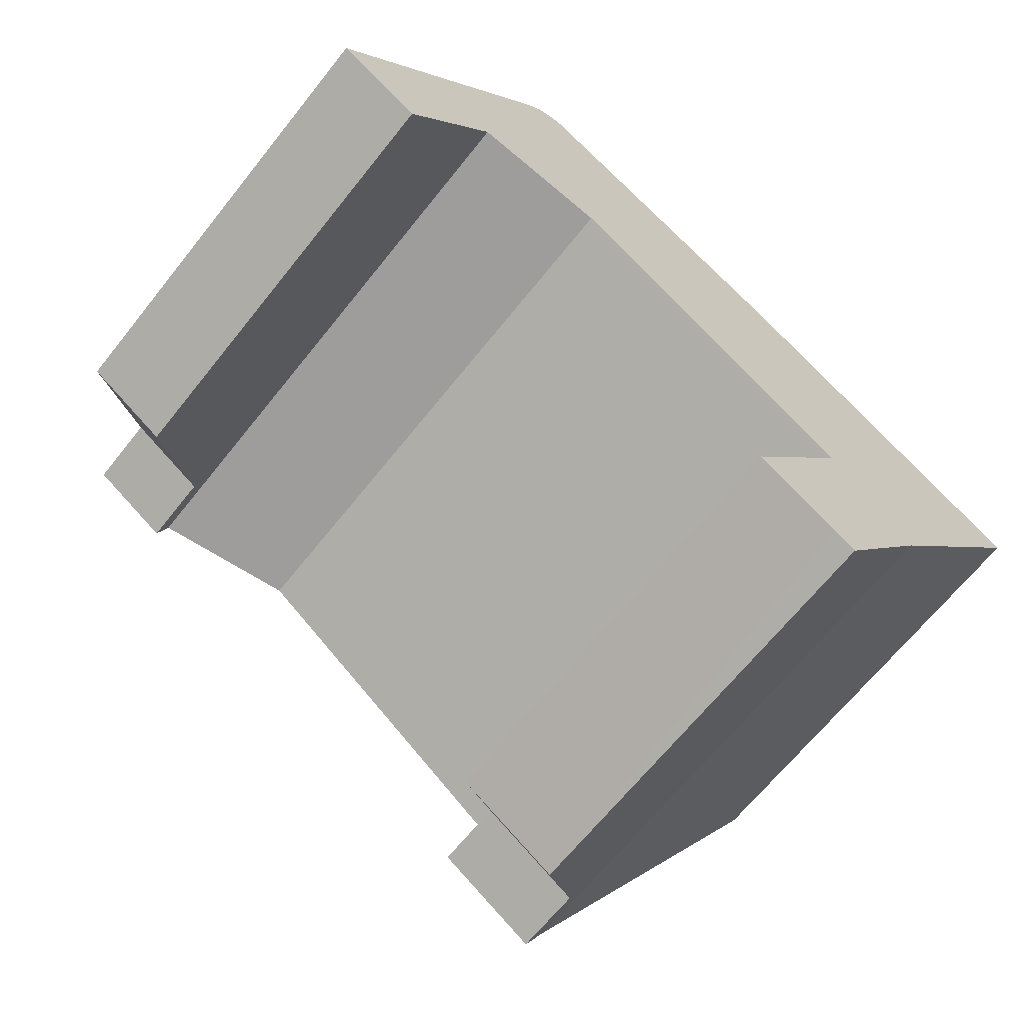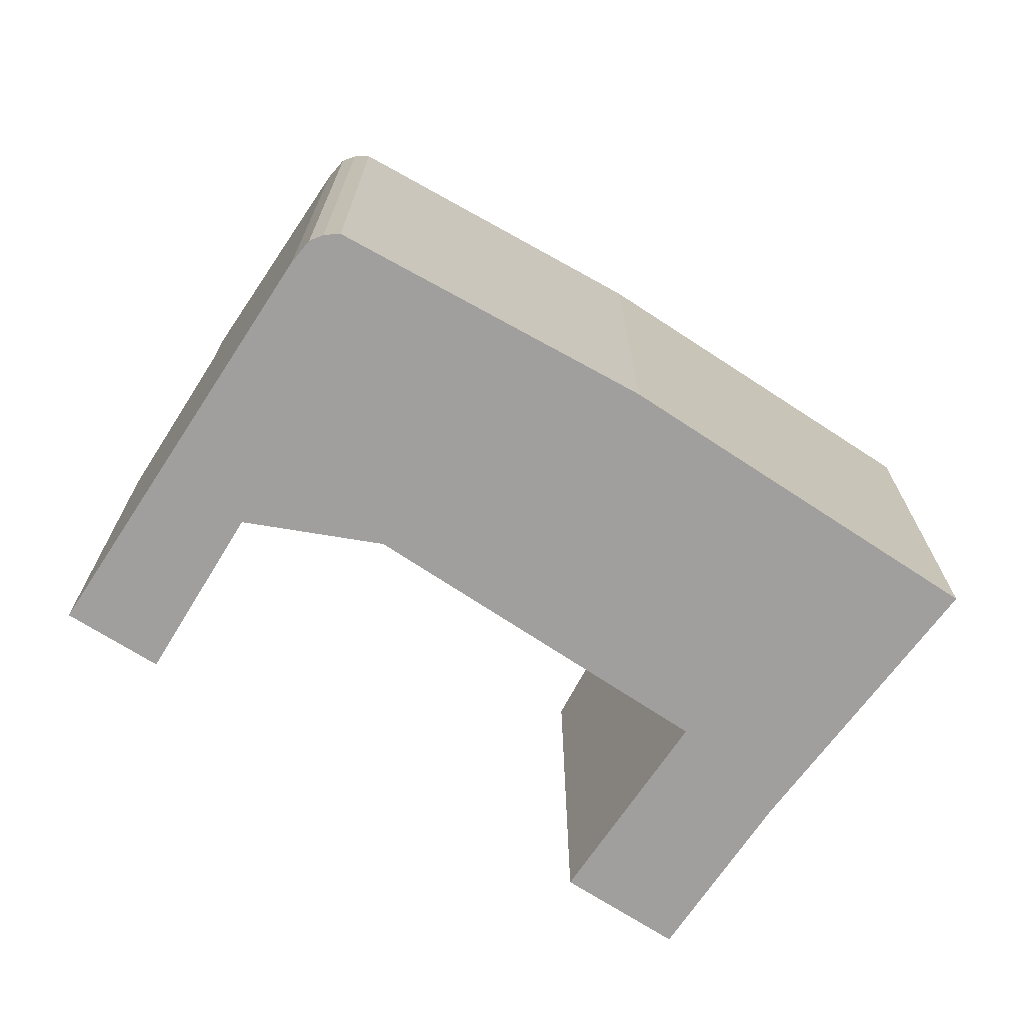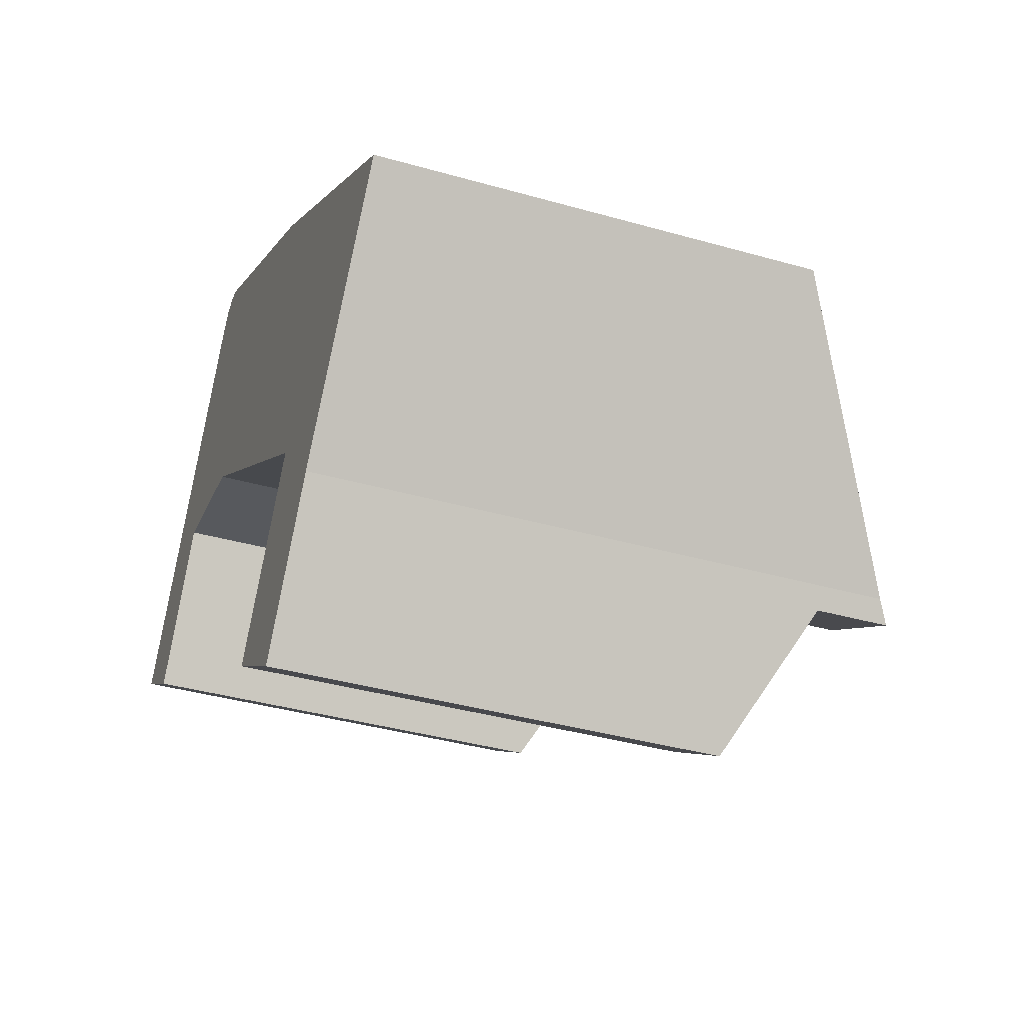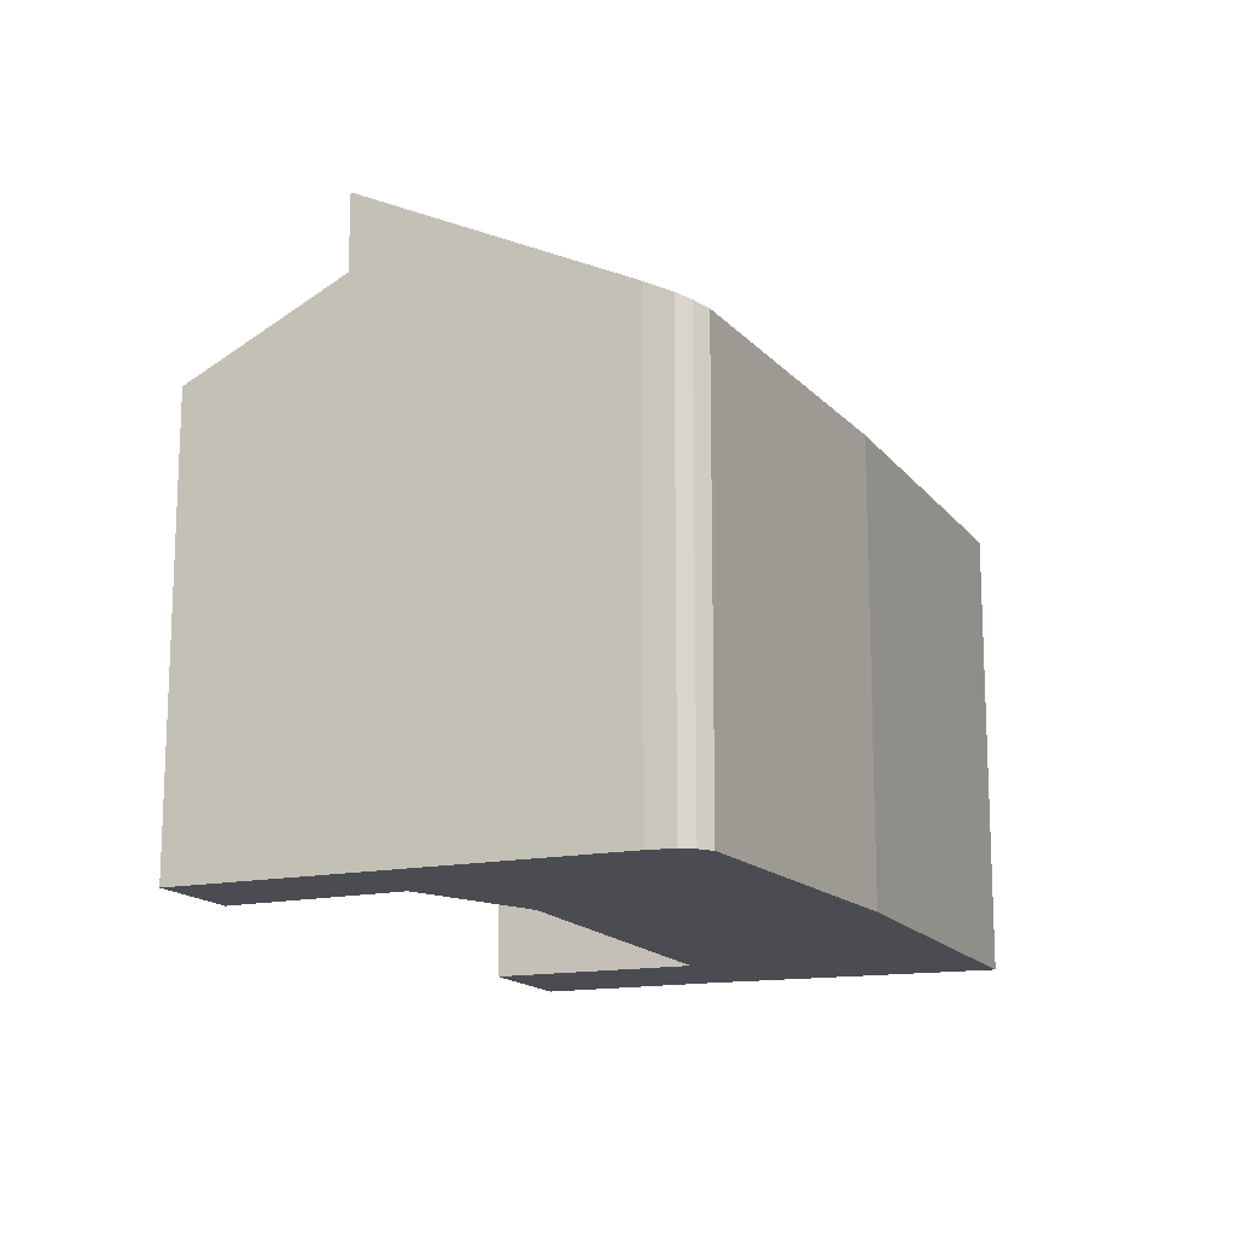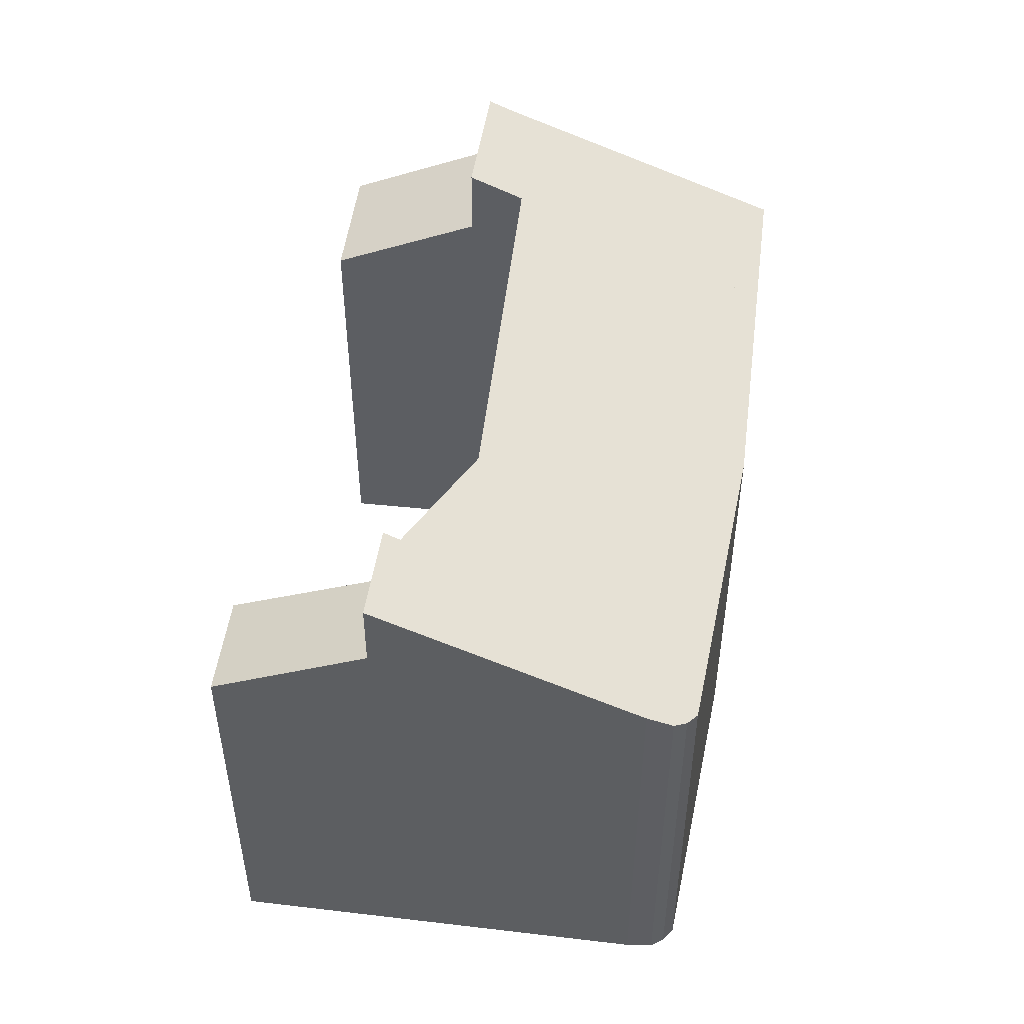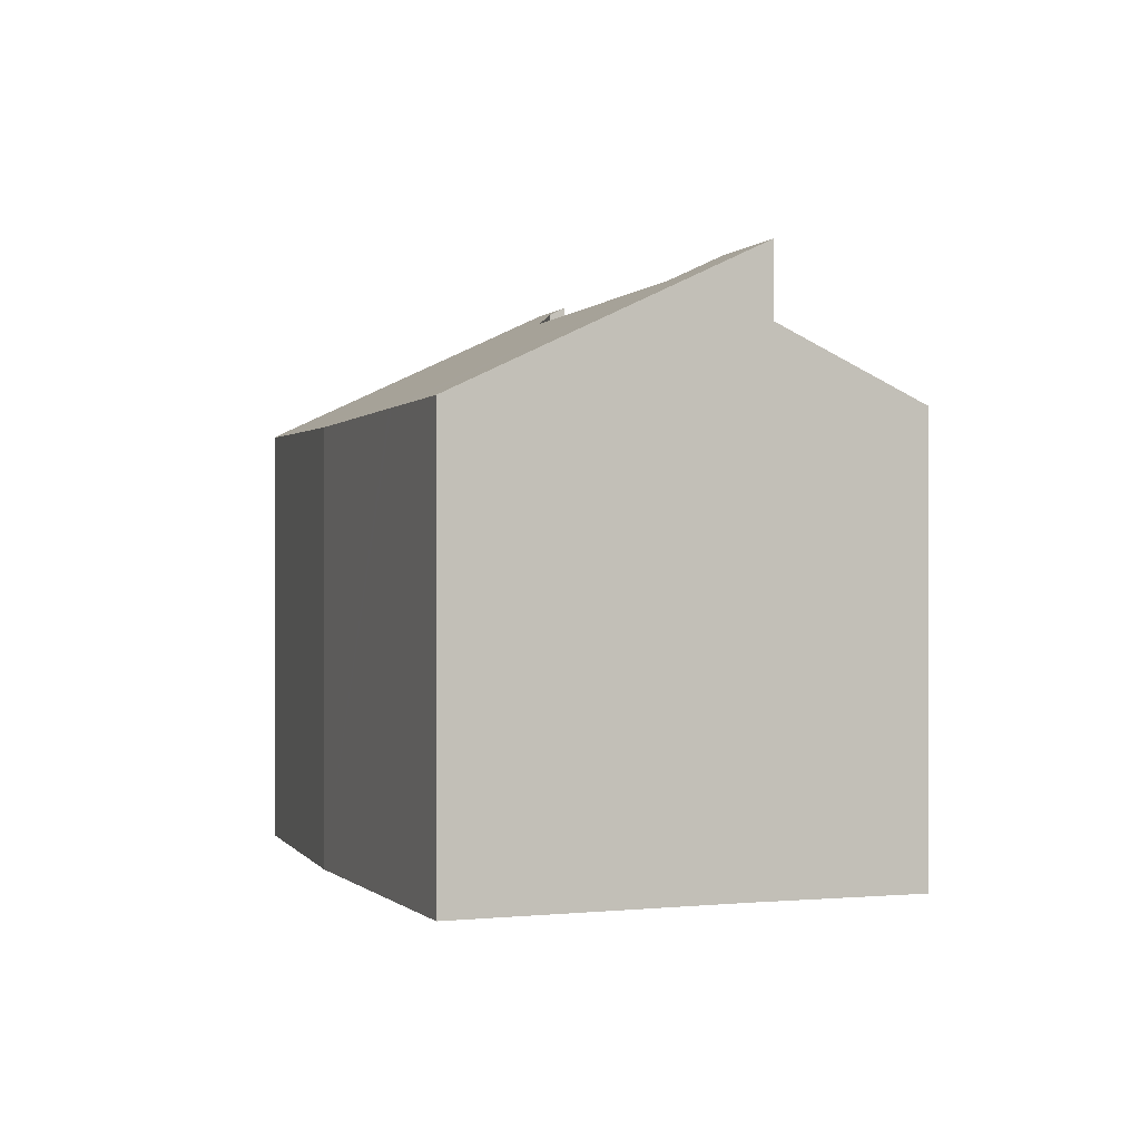
<metadata>
{"format":"obj","ext":"obj","renderer":"f3d","projection":"perspective","resolution":1024,"background":"white","views":[{"elev":-66.2,"azim":-38.5,"up":"+Z"},{"elev":-71.5,"azim":0.0,"up":"+Y"},{"elev":-38.1,"azim":70.1,"up":"+Z"},{"elev":-15.4,"azim":-33.7,"up":"+Y"},{"elev":51.7,"azim":-49.5,"up":"+Y"},{"elev":-0.0,"azim":103.7,"up":"+Y"}]}
</metadata>
<code>
v  16.51 12.02 -9.908
v  15.99 13.95 -4.673
v  18.87 13.97 -6.428
v  15.91 12.02 -9.525
v  13.67 12.04 -8.087
v  15.99 2.861e-16 -4.673
v  13.67 4.952e-16 -8.087
v  18.87 3.936e-16 -6.428
v  16.51 6.067e-16 -9.908
v  15.91 5.832e-16 -9.525
v  0 11.8 7.227e-16
v  4.567 13.97 2.286
v  2.298 11.8 -1.442
v  2.366 13.95 3.626
v  2.366 -2.22e-16 3.626
v  0 0 0
v  4.567 -1.4e-16 2.286
v  2.298 8.83e-17 -1.442
v  23.51 12.37 -0.246
v  21.78 11.91 1.969
v  24.05 11.95 0.472
v  19.24 15.65 -5.892
v  18.87 15.95 -6.428
v  15.99 15.95 -4.673
v  20.91 11.89 2.547
v  16.83 15.26 -3.444
v  20.71 11.89 2.678
v  2.366 15.95 3.626
v  4.798 15.74 2.666
v  4.567 15.95 2.286
v  7.63 11.95 10.47
v  7.191 12.06 10.45
v  6.813 12.22 10.29
v  6.345 12.56 9.725
v  15.36 11.78 6.209
v  16.64 15.25 -3.32
v  8.572 15.07 2.043
v  12.23 11.85 7.936
v  10.39 11.89 8.951
v  4.988 15.71 2.635
v  9.496 11.91 9.444
v  4.798 -1.632e-16 2.666
v  4.988 -1.613e-16 2.635
v  8.572 -1.251e-16 2.043
v  19.24 3.608e-16 -5.892
v  24.05 -2.89e-17 0.472
v  23.51 1.506e-17 -0.246
v  16.83 2.109e-16 -3.444
v  16.64 2.033e-16 -3.32
v  6.345 -5.955e-16 9.725
v  6.813 -6.301e-16 10.29
v  7.191 -6.398e-16 10.45
v  7.63 -6.413e-16 10.47
v  12.23 -4.859e-16 7.936
v  15.36 -3.802e-16 6.209
v  10.39 -5.481e-16 8.951
v  9.496 -5.783e-16 9.444
v  21.78 -1.206e-16 1.969
v  20.71 -1.64e-16 2.678
v  20.91 -1.56e-16 2.547
g defaultobject
f 1 2 3
f 2 1 4
f 2 4 5
f 5 6 2
f 6 5 7
f 2 8 3
f 8 2 6
f 8 1 3
f 1 8 9
f 4 7 5
f 7 4 1
f 7 1 10
f 10 1 9
f 10 6 7
f 6 10 8
f 8 10 9
f 11 12 13
f 12 11 14
f 11 15 14
f 15 11 16
f 14 17 12
f 17 14 15
f 17 13 12
f 13 17 18
f 13 16 11
f 16 13 18
f 18 15 16
f 15 18 17
f 19 20 21
f 20 19 22
f 20 22 23
f 20 23 24
f 20 24 25
f 25 24 26
f 25 26 27
f 28 29 30
f 29 28 31
f 31 28 32
f 32 28 33
f 33 28 34
f 26 35 27
f 35 26 36
f 35 36 37
f 35 37 38
f 38 37 39
f 39 37 40
f 39 40 41
f 41 40 31
f 31 40 29
f 40 42 29
f 42 40 37
f 42 37 43
f 43 37 44
f 29 17 30
f 17 29 42
f 19 45 22
f 45 19 21
f 45 21 46
f 45 46 47
f 22 8 23
f 8 22 45
f 17 28 30
f 28 17 15
f 8 24 23
f 24 8 6
f 48 36 26
f 36 48 37
f 37 48 44
f 44 48 49
f 15 34 28
f 34 15 50
f 50 33 34
f 33 50 51
f 51 32 33
f 32 51 52
f 6 26 24
f 26 6 48
f 52 31 32
f 31 52 53
f 53 41 31
f 41 53 39
f 39 53 38
f 38 53 35
f 35 53 54
f 35 54 55
f 54 53 56
f 56 53 57
f 55 27 35
f 27 55 25
f 25 55 20
f 20 55 21
f 21 55 58
f 21 58 46
f 58 55 59
f 58 59 60
f 45 6 8
f 6 45 47
f 6 47 46
f 6 46 48
f 48 46 58
f 48 58 49
f 49 58 44
f 44 58 60
f 44 60 59
f 44 59 55
f 44 55 43
f 43 55 54
f 43 54 42
f 42 15 17
f 15 42 54
f 15 54 56
f 15 56 50
f 50 56 57
f 50 57 53
f 50 53 52
f 50 52 51

</code>
